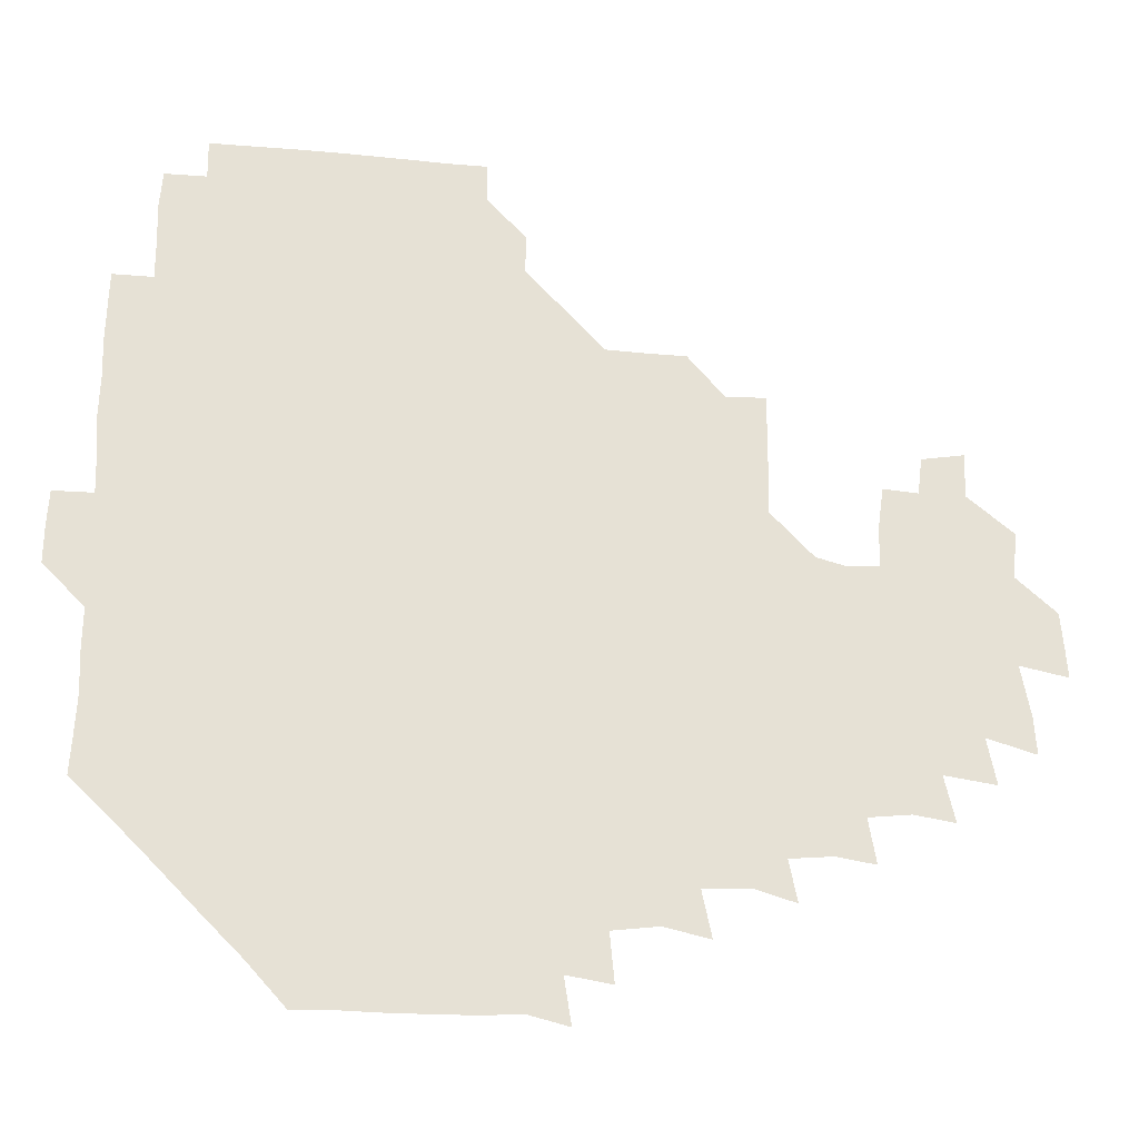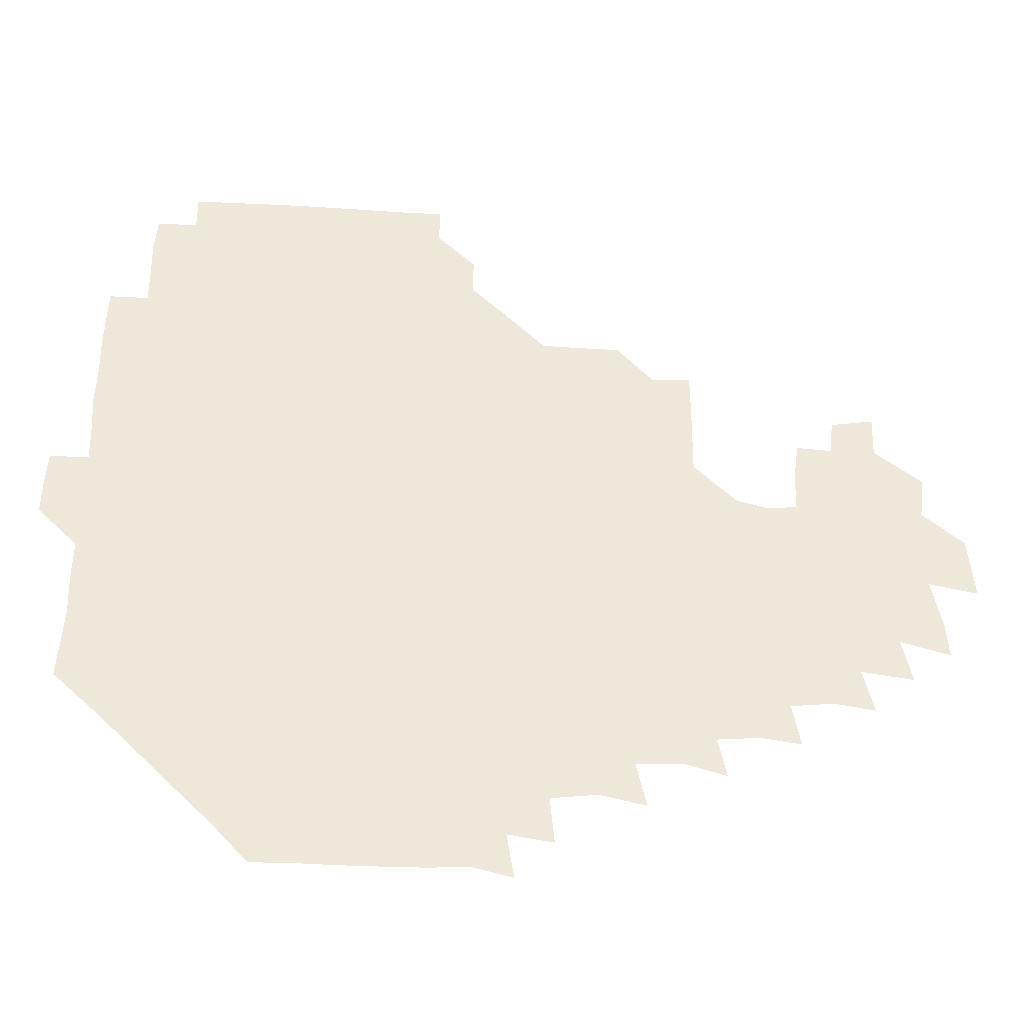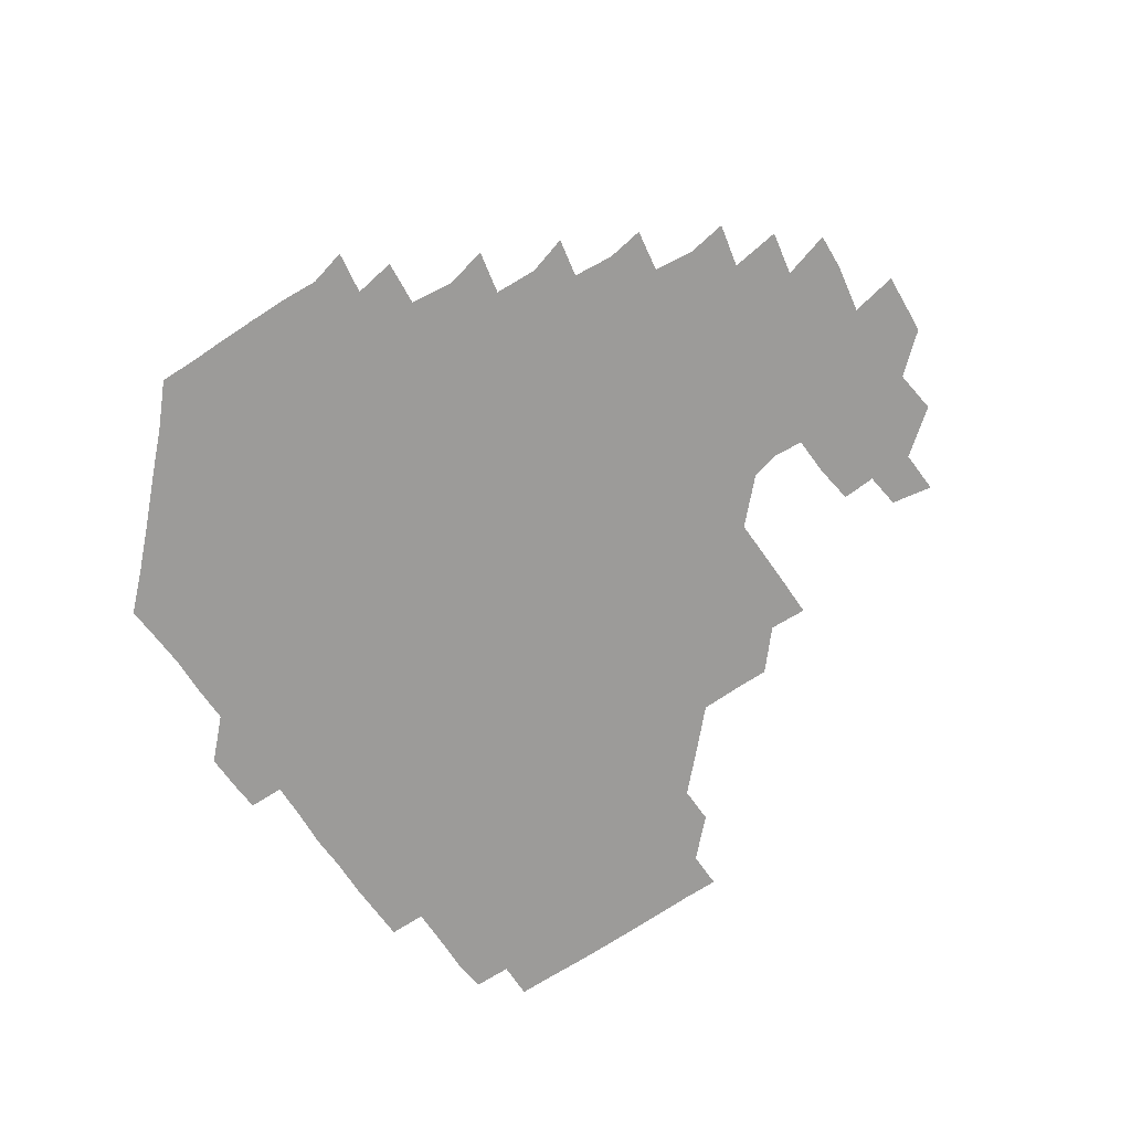
<metadata>
{"format":"obj","ext":"obj","renderer":"f3d","projection":"perspective","resolution":1024,"background":"white","views":[{"elev":-25.2,"azim":-10.1,"up":"+Y"},{"elev":-39.4,"azim":-5.1,"up":"+Y"},{"elev":-69.9,"azim":34.5,"up":"+Z"}]}
</metadata>
<code>
v 194.1 257 0
v 194.3 271 0
v 195.1 284.6 0
v 208.8 179.9 0
v 209.7 193.9 0
v 210.4 209.3 0
v 209.8 225.2 0
v 210 241.2 0
v 210.1 256.1 0
v 210.5 270.8 0
v 210.1 285.1 0
v 209.7 300.7 0
v 208.7 316.1 0
v 209.2 331.1 0
v 208.7 346.3 0
v 209.1 360.8 0
v 209.5 373.9 0
v 223.6 166.2 0
v 224.7 180.7 0
v 226 195.8 0
v 226.3 210.8 0
v 227.6 226.3 0
v 227.8 241.1 0
v 226.4 256.1 0
v 226.7 271 0
v 226.5 285.9 0
v 226.4 300.9 0
v 226.4 315.9 0
v 225.8 330.9 0
v 226 345.8 0
v 226.1 360.3 0
v 224.8 374.2 0
v 224.8 389.6 0
v 224.4 404.9 0
v 225.5 418.9 0
v 238.9 151.2 0
v 239.2 165.9 0
v 240.7 181 0
v 240.9 196 0
v 241.3 211 0
v 241.6 226 0
v 243.1 241.2 0
v 241.8 256.1 0
v 241.2 271 0
v 241.1 286 0
v 242.2 300.9 0
v 241.3 316 0
v 241.1 331 0
v 241.7 346 0
v 241.6 360.9 0
v 241.1 375.8 0
v 241.2 390.6 0
v 241.2 405.4 0
v 241.4 419.5 0
v 241.2 434.3 0
v 254.7 135.3 0
v 255.9 151.2 0
v 256.2 166.3 0
v 256.2 181.2 0
v 256.6 196.3 0
v 256.4 211.2 0
v 256.4 226.1 0
v 257 241.1 0
v 256.7 256 0
v 256.4 271 0
v 256.4 286 0
v 256.1 301.1 0
v 256.2 316.1 0
v 256.7 331.2 0
v 256.6 346.1 0
v 256.8 361 0
v 256.4 376.1 0
v 256.2 391 0
v 256.5 405.9 0
v 256.7 420.5 0
v 257.2 434.7 0
v 270.8 119.6 0
v 272.1 136.9 0
v 272 151.7 0
v 271.5 166.4 0
v 271.9 181.5 0
v 271.4 196.2 0
v 271.6 211.3 0
v 271.6 226.2 0
v 271.7 241 0
v 271.3 256 0
v 271 271 0
v 270.9 286.1 0
v 271.1 301.1 0
v 271 316.1 0
v 271.4 331.2 0
v 271.2 346.1 0
v 270.8 361.2 0
v 271.4 376.2 0
v 271 391.1 0
v 271.8 406.1 0
v 271.4 420.8 0
v 272.5 435.3 0
v 285.2 103.9 0
v 286.7 121.8 0
v 286.9 137.2 0
v 286.6 151.7 0
v 287 166.8 0
v 286.7 181.5 0
v 286.6 196.4 0
v 286.6 211.2 0
v 286.8 226.2 0
v 286.4 241 0
v 286.2 255.9 0
v 285.8 271.1 0
v 286.2 286 0
v 286 301.1 0
v 286 316.1 0
v 286.1 331.1 0
v 286.1 346.2 0
v 286.3 361.2 0
v 286 376.3 0
v 286.4 391.4 0
v 286.2 406.2 0
v 286.6 421.1 0
v 287 435.6 0
v 300.3 104.5 0
v 301.6 122.7 0
v 301.6 137.4 0
v 301.4 151.8 0
v 301.5 166.8 0
v 301.6 181.6 0
v 301.1 196.2 0
v 301.7 211.4 0
v 302.1 226.2 0
v 301.5 240.9 0
v 301 256 0
v 300.9 271 0
v 301 286 0
v 300.9 301.1 0
v 301.1 316.2 0
v 300.9 331.2 0
v 301.1 346.2 0
v 301.1 361.2 0
v 300.9 376.2 0
v 301.1 391.3 0
v 300.9 406.2 0
v 301.4 421.1 0
v 301.8 435.7 0
v 316.1 104.4 0
v 316.2 122.4 0
v 316.2 137.3 0
v 316.2 152 0
v 316.3 167 0
v 316.3 181.7 0
v 316.4 196.6 0
v 316.5 211.4 0
v 316.9 226.2 0
v 316.6 240.8 0
v 316.2 255.8 0
v 315.9 271 0
v 315.9 286.1 0
v 315.8 301.2 0
v 315.9 316.2 0
v 315.9 331.2 0
v 315.9 346.2 0
v 315.9 361.2 0
v 315.8 376.2 0
v 315.9 391.4 0
v 316 406.3 0
v 316.2 421.1 0
v 316.7 435.7 0
v 332.1 104.7 0
v 331.1 122.1 0
v 330.9 136.9 0
v 330.9 152 0
v 331 167.2 0
v 331 181.7 0
v 331.1 196.6 0
v 331.1 211.3 0
v 331.4 226.3 0
v 331.3 240.8 0
v 331.3 255.6 0
v 330.9 270.9 0
v 330.7 286.5 0
v 330.8 301.3 0
v 330.8 316.2 0
v 330.9 331.2 0
v 330.8 346.3 0
v 330.8 361.2 0
v 330.9 376.2 0
v 330.8 391.4 0
v 331 406.2 0
v 331.1 421.1 0
v 331.5 435.7 0
v 348 105.1 0
v 346.2 122 0
v 345.8 137.2 0
v 345.7 151.7 0
v 345.6 167.1 0
v 345.7 181.8 0
v 345.8 196.6 0
v 345.9 211.5 0
v 346 226.3 0
v 346.1 240.9 0
v 346 255.7 0
v 345.9 270.9 0
v 345.6 286.4 0
v 345.7 301.3 0
v 345.8 316.2 0
v 345.9 331.1 0
v 345.8 346.2 0
v 345.9 361.2 0
v 346 376.2 0
v 346 391.3 0
v 345.8 406.4 0
v 346.4 421.3 0
v 346.6 436.1 0
v 363.4 106.2 0
v 361.2 122 0
v 360.6 137.5 0
v 360.4 152 0
v 360.2 167.4 0
v 360.6 181.5 0
v 360.6 196.5 0
v 360.6 211.5 0
v 360.6 226.5 0
v 360.8 241 0
v 360.8 255.7 0
v 360.8 270.9 0
v 360.8 286 0
v 360.8 301.1 0
v 360.9 316.1 0
v 360.9 331.2 0
v 360.9 346.2 0
v 361 361.1 0
v 361.2 376.2 0
v 361.4 391.2 0
v 361.6 406.3 0
v 379 102.6 0
v 376.2 120.3 0
v 375.1 138 0
v 375 152.5 0
v 374.9 167.2 0
v 374.9 182.4 0
v 375.3 196.6 0
v 375.1 211.9 0
v 375.2 226.5 0
v 375.2 241.1 0
v 375.5 255.8 0
v 375.7 270.8 0
v 375.8 285.7 0
v 375.8 300.7 0
v 375.8 315.9 0
v 375.9 331.1 0
v 376 346.1 0
v 376.1 361 0
v 376.6 376 0
v 393.5 117.8 0
v 391.8 136.4 0
v 389.4 153.1 0
v 389.2 167.6 0
v 389.5 182.2 0
v 389.4 197.3 0
v 389.2 212.3 0
v 389.3 226.8 0
v 389.6 241.2 0
v 389.9 255.8 0
v 390.2 270.6 0
v 390.4 285.4 0
v 390.6 300.6 0
v 390.7 315.8 0
v 390.9 331 0
v 391 345.9 0
v 391.6 360.7 0
v 409.7 138.9 0
v 405.9 153.6 0
v 404.9 167.3 0
v 404.9 181.9 0
v 404.2 197.1 0
v 404 212 0
v 404.9 226.4 0
v 404.6 241.3 0
v 404.4 256 0
v 404.8 270.7 0
v 405.2 285.6 0
v 405.2 300.5 0
v 405.5 315.7 0
v 405.5 330.6 0
v 405.8 345.6 0
v 407 360.6 0
v 427.4 135.3 0
v 423.6 153.1 0
v 420 167.7 0
v 420.4 181.6 0
v 419.4 196.9 0
v 418.1 212.4 0
v 419 226.5 0
v 419.3 241.3 0
v 419.7 256.1 0
v 419.7 270.9 0
v 419.5 285.6 0
v 419.7 300.4 0
v 420.4 315.6 0
v 420.3 330.4 0
v 420.9 345.4 0
v 422.6 360.9 0
v 441.4 154.2 0
v 438.3 167.3 0
v 437 181.2 0
v 435.6 196.6 0
v 433.2 212.6 0
v 433 226.9 0
v 433.2 241.5 0
v 434.2 256.1 0
v 434.3 270.9 0
v 433.9 285.5 0
v 434.9 300.1 0
v 435.5 315.4 0
v 435.7 330.6 0
v 436.9 345.2 0
v 457.7 149.8 0
v 454.5 165.7 0
v 452.1 180.9 0
v 451.8 195.5 0
v 449.6 211.8 0
v 448.2 226.9 0
v 448.5 241.4 0
v 449.3 256.1 0
v 448.9 270.8 0
v 450.2 285.1 0
v 452.1 298.5 0
v 452.4 316.3 0
v 452.6 332.1 0
v 452.5 346.1 0
v 471.3 167.5 0
v 467.8 182.1 0
v 465.8 196.8 0
v 465.5 211.2 0
v 463.6 226.9 0
v 463 241.3 0
v 464.6 255.2 0
v 466 269.3 0
v 468.9 281.8 0
v 486.5 165.3 0
v 483.5 182.5 0
v 480.7 197.8 0
v 478.2 213.4 0
v 477.2 227.6 0
v 476.6 241.8 0
v 476.9 254.9 0
v 478.1 267.7 0
v 481 279 0
v 500.2 184.7 0
v 496.7 198.7 0
v 494.9 213.3 0
v 492.9 227.4 0
v 492.5 241.5 0
v 492.1 255.1 0
v 492.3 267.6 0
v 493.1 280.2 0
v 493.5 296.1 0
v 495.7 312 0
v 516.1 182.4 0
v 512 200.1 0
v 511.5 213.4 0
v 508.8 227.4 0
v 508.1 241.3 0
v 508.2 255.8 0
v 508.5 270.3 0
v 508.1 284.2 0
v 508.4 297.8 0
v 509.5 311.3 0
v 511.3 325.7 0
v 532.3 197.7 0
v 528.6 215.4 0
v 526.9 228 0
v 525.5 242 0
v 524.9 255.9 0
v 524.6 270.1 0
v 524.7 284.5 0
v 526.7 298.7 0
v 527.6 311.7 0
v 528.2 329 0
v 548 210.2 0
v 547 224.6 0
v 543.3 244.5 0
v 542.6 255.8 0
v 542.6 268.1 0
v 544 280 0
v 546.1 297.5 0
v 562.2 241.2 0
v 561.3 253.4 0
v 560.1 266.5 0
f 8 9 1
f 1 9 2
f 9 10 2
f 2 10 3
f 10 11 3
f 18 19 4
f 4 19 5
f 19 20 5
f 5 20 6
f 20 21 6
f 6 21 7
f 21 22 7
f 7 22 8
f 22 23 8
f 8 23 9
f 23 24 9
f 9 24 10
f 24 25 10
f 10 25 11
f 25 26 11
f 11 26 12
f 26 27 12
f 12 27 13
f 27 28 13
f 13 28 14
f 28 29 14
f 14 29 15
f 29 30 15
f 15 30 16
f 30 31 16
f 16 31 17
f 31 32 17
f 36 37 18
f 18 37 19
f 37 38 19
f 19 38 20
f 38 39 20
f 20 39 21
f 39 40 21
f 21 40 22
f 40 41 22
f 22 41 23
f 41 42 23
f 23 42 24
f 42 43 24
f 24 43 25
f 43 44 25
f 25 44 26
f 44 45 26
f 26 45 27
f 45 46 27
f 27 46 28
f 46 47 28
f 28 47 29
f 47 48 29
f 29 48 30
f 48 49 30
f 30 49 31
f 49 50 31
f 31 50 32
f 50 51 32
f 32 51 33
f 51 52 33
f 33 52 34
f 52 53 34
f 34 53 35
f 53 54 35
f 56 57 36
f 36 57 37
f 57 58 37
f 37 58 38
f 58 59 38
f 38 59 39
f 59 60 39
f 39 60 40
f 60 61 40
f 40 61 41
f 61 62 41
f 41 62 42
f 62 63 42
f 42 63 43
f 63 64 43
f 43 64 44
f 64 65 44
f 44 65 45
f 65 66 45
f 45 66 46
f 66 67 46
f 46 67 47
f 67 68 47
f 47 68 48
f 68 69 48
f 48 69 49
f 69 70 49
f 49 70 50
f 70 71 50
f 50 71 51
f 71 72 51
f 51 72 52
f 72 73 52
f 52 73 53
f 73 74 53
f 53 74 54
f 74 75 54
f 54 75 55
f 75 76 55
f 77 78 56
f 56 78 57
f 78 79 57
f 57 79 58
f 79 80 58
f 58 80 59
f 80 81 59
f 59 81 60
f 81 82 60
f 60 82 61
f 82 83 61
f 61 83 62
f 83 84 62
f 62 84 63
f 84 85 63
f 63 85 64
f 85 86 64
f 64 86 65
f 86 87 65
f 65 87 66
f 87 88 66
f 66 88 67
f 88 89 67
f 67 89 68
f 89 90 68
f 68 90 69
f 90 91 69
f 69 91 70
f 91 92 70
f 70 92 71
f 92 93 71
f 71 93 72
f 93 94 72
f 72 94 73
f 94 95 73
f 73 95 74
f 95 96 74
f 74 96 75
f 96 97 75
f 75 97 76
f 97 98 76
f 99 100 77
f 77 100 78
f 100 101 78
f 78 101 79
f 101 102 79
f 79 102 80
f 102 103 80
f 80 103 81
f 103 104 81
f 81 104 82
f 104 105 82
f 82 105 83
f 105 106 83
f 83 106 84
f 106 107 84
f 84 107 85
f 107 108 85
f 85 108 86
f 108 109 86
f 86 109 87
f 109 110 87
f 87 110 88
f 110 111 88
f 88 111 89
f 111 112 89
f 89 112 90
f 112 113 90
f 90 113 91
f 113 114 91
f 91 114 92
f 114 115 92
f 92 115 93
f 115 116 93
f 93 116 94
f 116 117 94
f 94 117 95
f 117 118 95
f 95 118 96
f 118 119 96
f 96 119 97
f 119 120 97
f 97 120 98
f 120 121 98
f 99 122 100
f 122 123 100
f 100 123 101
f 123 124 101
f 101 124 102
f 124 125 102
f 102 125 103
f 125 126 103
f 103 126 104
f 126 127 104
f 104 127 105
f 127 128 105
f 105 128 106
f 128 129 106
f 106 129 107
f 129 130 107
f 107 130 108
f 130 131 108
f 108 131 109
f 131 132 109
f 109 132 110
f 132 133 110
f 110 133 111
f 133 134 111
f 111 134 112
f 134 135 112
f 112 135 113
f 135 136 113
f 113 136 114
f 136 137 114
f 114 137 115
f 137 138 115
f 115 138 116
f 138 139 116
f 116 139 117
f 139 140 117
f 117 140 118
f 140 141 118
f 118 141 119
f 141 142 119
f 119 142 120
f 142 143 120
f 120 143 121
f 143 144 121
f 122 145 123
f 145 146 123
f 123 146 124
f 146 147 124
f 124 147 125
f 147 148 125
f 125 148 126
f 148 149 126
f 126 149 127
f 149 150 127
f 127 150 128
f 150 151 128
f 128 151 129
f 151 152 129
f 129 152 130
f 152 153 130
f 130 153 131
f 153 154 131
f 131 154 132
f 154 155 132
f 132 155 133
f 155 156 133
f 133 156 134
f 156 157 134
f 134 157 135
f 157 158 135
f 135 158 136
f 158 159 136
f 136 159 137
f 159 160 137
f 137 160 138
f 160 161 138
f 138 161 139
f 161 162 139
f 139 162 140
f 162 163 140
f 140 163 141
f 163 164 141
f 141 164 142
f 164 165 142
f 142 165 143
f 165 166 143
f 143 166 144
f 166 167 144
f 145 168 146
f 168 169 146
f 146 169 147
f 169 170 147
f 147 170 148
f 170 171 148
f 148 171 149
f 171 172 149
f 149 172 150
f 172 173 150
f 150 173 151
f 173 174 151
f 151 174 152
f 174 175 152
f 152 175 153
f 175 176 153
f 153 176 154
f 176 177 154
f 154 177 155
f 177 178 155
f 155 178 156
f 178 179 156
f 156 179 157
f 179 180 157
f 157 180 158
f 180 181 158
f 158 181 159
f 181 182 159
f 159 182 160
f 182 183 160
f 160 183 161
f 183 184 161
f 161 184 162
f 184 185 162
f 162 185 163
f 185 186 163
f 163 186 164
f 186 187 164
f 164 187 165
f 187 188 165
f 165 188 166
f 188 189 166
f 166 189 167
f 189 190 167
f 168 191 169
f 191 192 169
f 169 192 170
f 192 193 170
f 170 193 171
f 193 194 171
f 171 194 172
f 194 195 172
f 172 195 173
f 195 196 173
f 173 196 174
f 196 197 174
f 174 197 175
f 197 198 175
f 175 198 176
f 198 199 176
f 176 199 177
f 199 200 177
f 177 200 178
f 200 201 178
f 178 201 179
f 201 202 179
f 179 202 180
f 202 203 180
f 180 203 181
f 203 204 181
f 181 204 182
f 204 205 182
f 182 205 183
f 205 206 183
f 183 206 184
f 206 207 184
f 184 207 185
f 207 208 185
f 185 208 186
f 208 209 186
f 186 209 187
f 209 210 187
f 187 210 188
f 210 211 188
f 188 211 189
f 211 212 189
f 189 212 190
f 212 213 190
f 191 214 192
f 214 215 192
f 192 215 193
f 215 216 193
f 193 216 194
f 216 217 194
f 194 217 195
f 217 218 195
f 195 218 196
f 218 219 196
f 196 219 197
f 219 220 197
f 197 220 198
f 220 221 198
f 198 221 199
f 221 222 199
f 199 222 200
f 222 223 200
f 200 223 201
f 223 224 201
f 201 224 202
f 224 225 202
f 202 225 203
f 225 226 203
f 203 226 204
f 226 227 204
f 204 227 205
f 227 228 205
f 205 228 206
f 228 229 206
f 206 229 207
f 229 230 207
f 207 230 208
f 230 231 208
f 208 231 209
f 231 232 209
f 209 232 210
f 232 233 210
f 210 233 211
f 233 234 211
f 211 234 212
f 214 235 215
f 235 236 215
f 215 236 216
f 236 237 216
f 216 237 217
f 237 238 217
f 217 238 218
f 238 239 218
f 218 239 219
f 239 240 219
f 219 240 220
f 240 241 220
f 220 241 221
f 241 242 221
f 221 242 222
f 242 243 222
f 222 243 223
f 243 244 223
f 223 244 224
f 244 245 224
f 224 245 225
f 245 246 225
f 225 246 226
f 246 247 226
f 226 247 227
f 247 248 227
f 227 248 228
f 248 249 228
f 228 249 229
f 249 250 229
f 229 250 230
f 250 251 230
f 230 251 231
f 251 252 231
f 231 252 232
f 252 253 232
f 232 253 233
f 236 254 237
f 254 255 237
f 237 255 238
f 255 256 238
f 238 256 239
f 256 257 239
f 239 257 240
f 257 258 240
f 240 258 241
f 258 259 241
f 241 259 242
f 259 260 242
f 242 260 243
f 260 261 243
f 243 261 244
f 261 262 244
f 244 262 245
f 262 263 245
f 245 263 246
f 263 264 246
f 246 264 247
f 264 265 247
f 247 265 248
f 265 266 248
f 248 266 249
f 266 267 249
f 249 267 250
f 267 268 250
f 250 268 251
f 268 269 251
f 251 269 252
f 269 270 252
f 252 270 253
f 255 271 256
f 271 272 256
f 256 272 257
f 272 273 257
f 257 273 258
f 273 274 258
f 258 274 259
f 274 275 259
f 259 275 260
f 275 276 260
f 260 276 261
f 276 277 261
f 261 277 262
f 277 278 262
f 262 278 263
f 278 279 263
f 263 279 264
f 279 280 264
f 264 280 265
f 280 281 265
f 265 281 266
f 281 282 266
f 266 282 267
f 282 283 267
f 267 283 268
f 283 284 268
f 268 284 269
f 284 285 269
f 269 285 270
f 285 286 270
f 271 287 272
f 287 288 272
f 272 288 273
f 288 289 273
f 273 289 274
f 289 290 274
f 274 290 275
f 290 291 275
f 275 291 276
f 291 292 276
f 276 292 277
f 292 293 277
f 277 293 278
f 293 294 278
f 278 294 279
f 294 295 279
f 279 295 280
f 295 296 280
f 280 296 281
f 296 297 281
f 281 297 282
f 297 298 282
f 282 298 283
f 298 299 283
f 283 299 284
f 299 300 284
f 284 300 285
f 300 301 285
f 285 301 286
f 301 302 286
f 288 303 289
f 303 304 289
f 289 304 290
f 304 305 290
f 290 305 291
f 305 306 291
f 291 306 292
f 306 307 292
f 292 307 293
f 307 308 293
f 293 308 294
f 308 309 294
f 294 309 295
f 309 310 295
f 295 310 296
f 310 311 296
f 296 311 297
f 311 312 297
f 297 312 298
f 312 313 298
f 298 313 299
f 313 314 299
f 299 314 300
f 314 315 300
f 300 315 301
f 315 316 301
f 301 316 302
f 303 317 304
f 317 318 304
f 304 318 305
f 318 319 305
f 305 319 306
f 319 320 306
f 306 320 307
f 320 321 307
f 307 321 308
f 321 322 308
f 308 322 309
f 322 323 309
f 309 323 310
f 323 324 310
f 310 324 311
f 324 325 311
f 311 325 312
f 325 326 312
f 312 326 313
f 326 327 313
f 313 327 314
f 327 328 314
f 314 328 315
f 328 329 315
f 315 329 316
f 329 330 316
f 318 331 319
f 331 332 319
f 319 332 320
f 332 333 320
f 320 333 321
f 333 334 321
f 321 334 322
f 334 335 322
f 322 335 323
f 335 336 323
f 323 336 324
f 336 337 324
f 324 337 325
f 337 338 325
f 325 338 326
f 338 339 326
f 326 339 327
f 331 340 332
f 340 341 332
f 332 341 333
f 341 342 333
f 333 342 334
f 342 343 334
f 334 343 335
f 343 344 335
f 335 344 336
f 344 345 336
f 336 345 337
f 345 346 337
f 337 346 338
f 346 347 338
f 338 347 339
f 347 348 339
f 341 349 342
f 349 350 342
f 342 350 343
f 350 351 343
f 343 351 344
f 351 352 344
f 344 352 345
f 352 353 345
f 345 353 346
f 353 354 346
f 346 354 347
f 354 355 347
f 347 355 348
f 355 356 348
f 349 359 350
f 359 360 350
f 350 360 351
f 360 361 351
f 351 361 352
f 361 362 352
f 352 362 353
f 362 363 353
f 353 363 354
f 363 364 354
f 354 364 355
f 364 365 355
f 355 365 356
f 365 366 356
f 356 366 357
f 366 367 357
f 357 367 358
f 367 368 358
f 360 370 361
f 370 371 361
f 361 371 362
f 371 372 362
f 362 372 363
f 372 373 363
f 363 373 364
f 373 374 364
f 364 374 365
f 374 375 365
f 365 375 366
f 375 376 366
f 366 376 367
f 376 377 367
f 367 377 368
f 377 378 368
f 368 378 369
f 378 379 369
f 371 380 372
f 380 381 372
f 372 381 373
f 381 382 373
f 373 382 374
f 382 383 374
f 374 383 375
f 383 384 375
f 375 384 376
f 384 385 376
f 376 385 377
f 385 386 377
f 377 386 378
f 382 387 383
f 387 388 383
f 383 388 384
f 388 389 384
f 384 389 385

</code>
